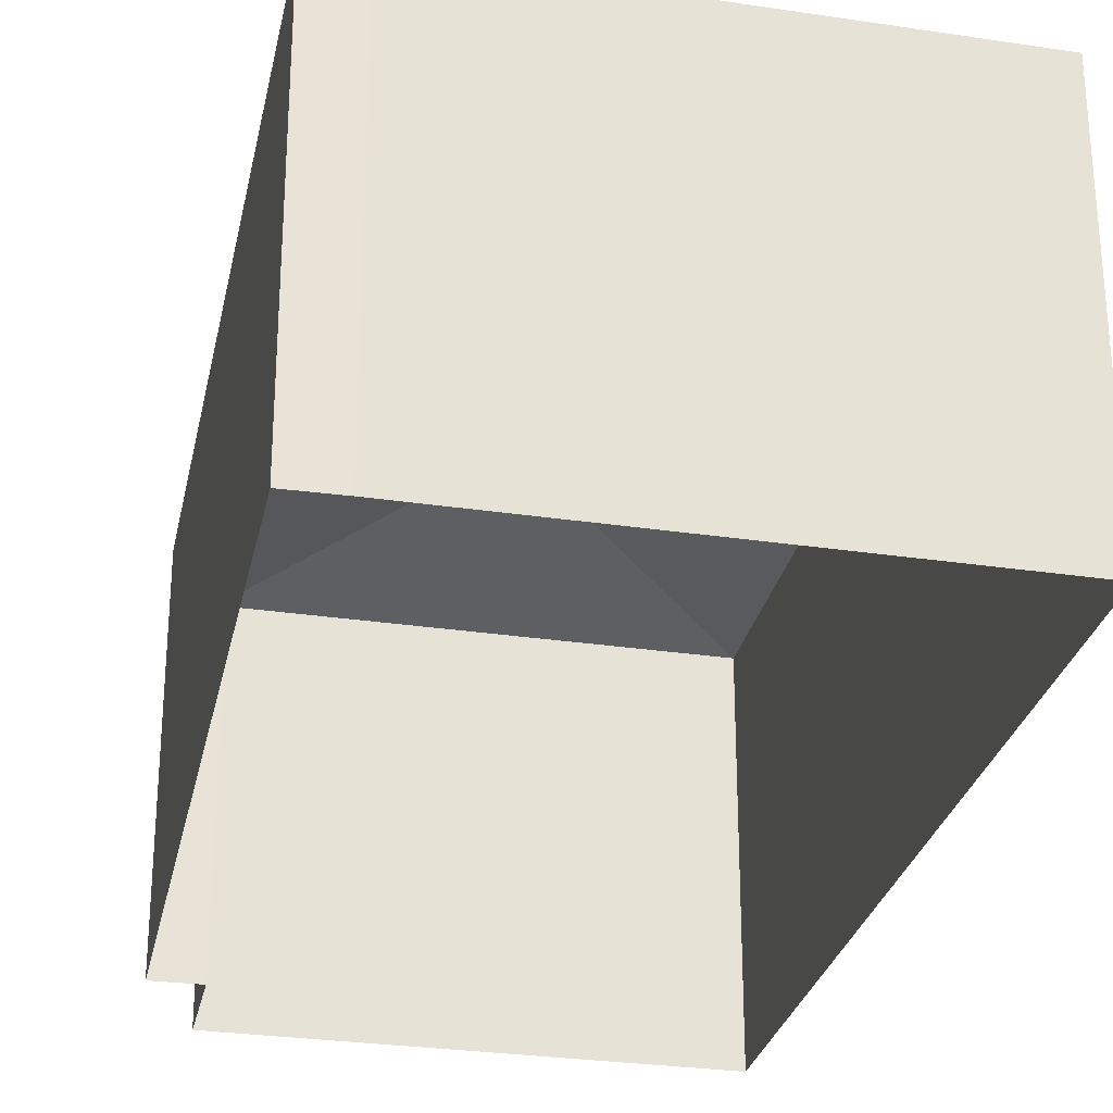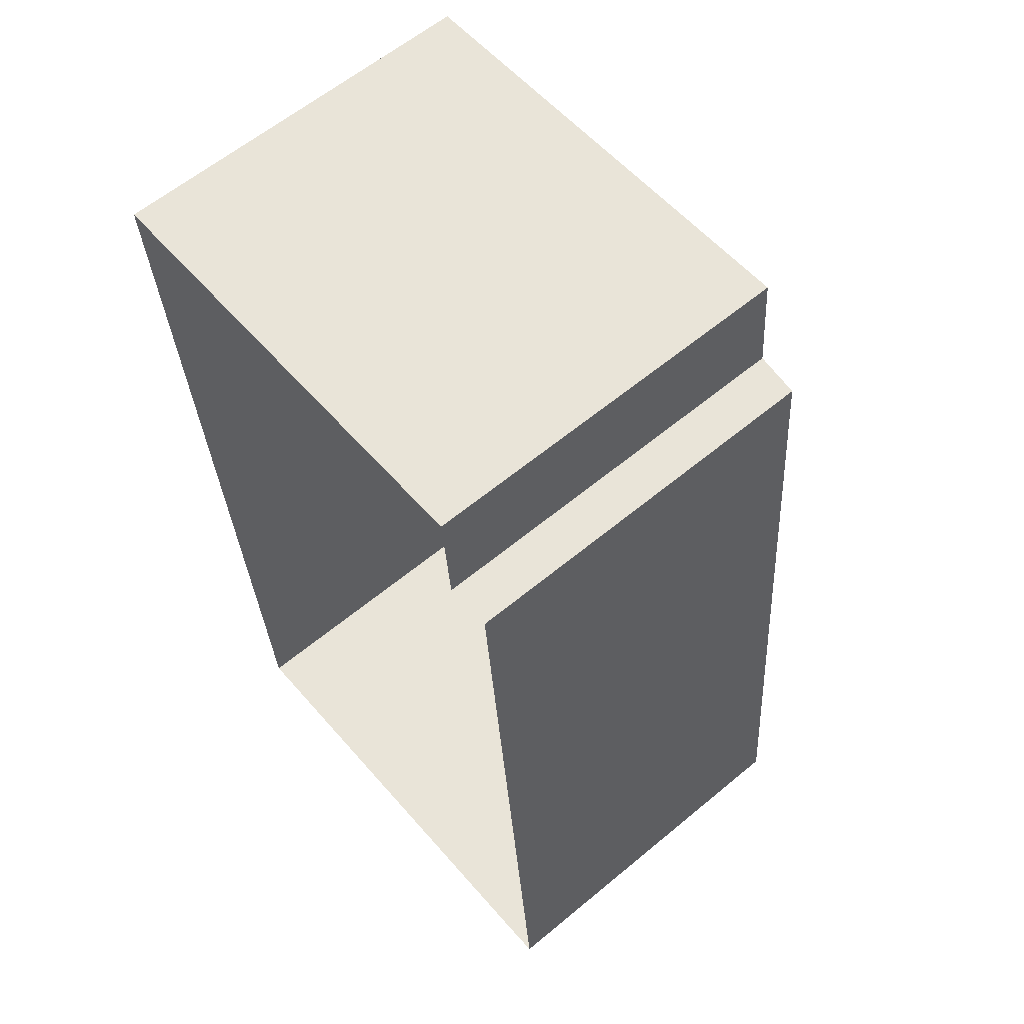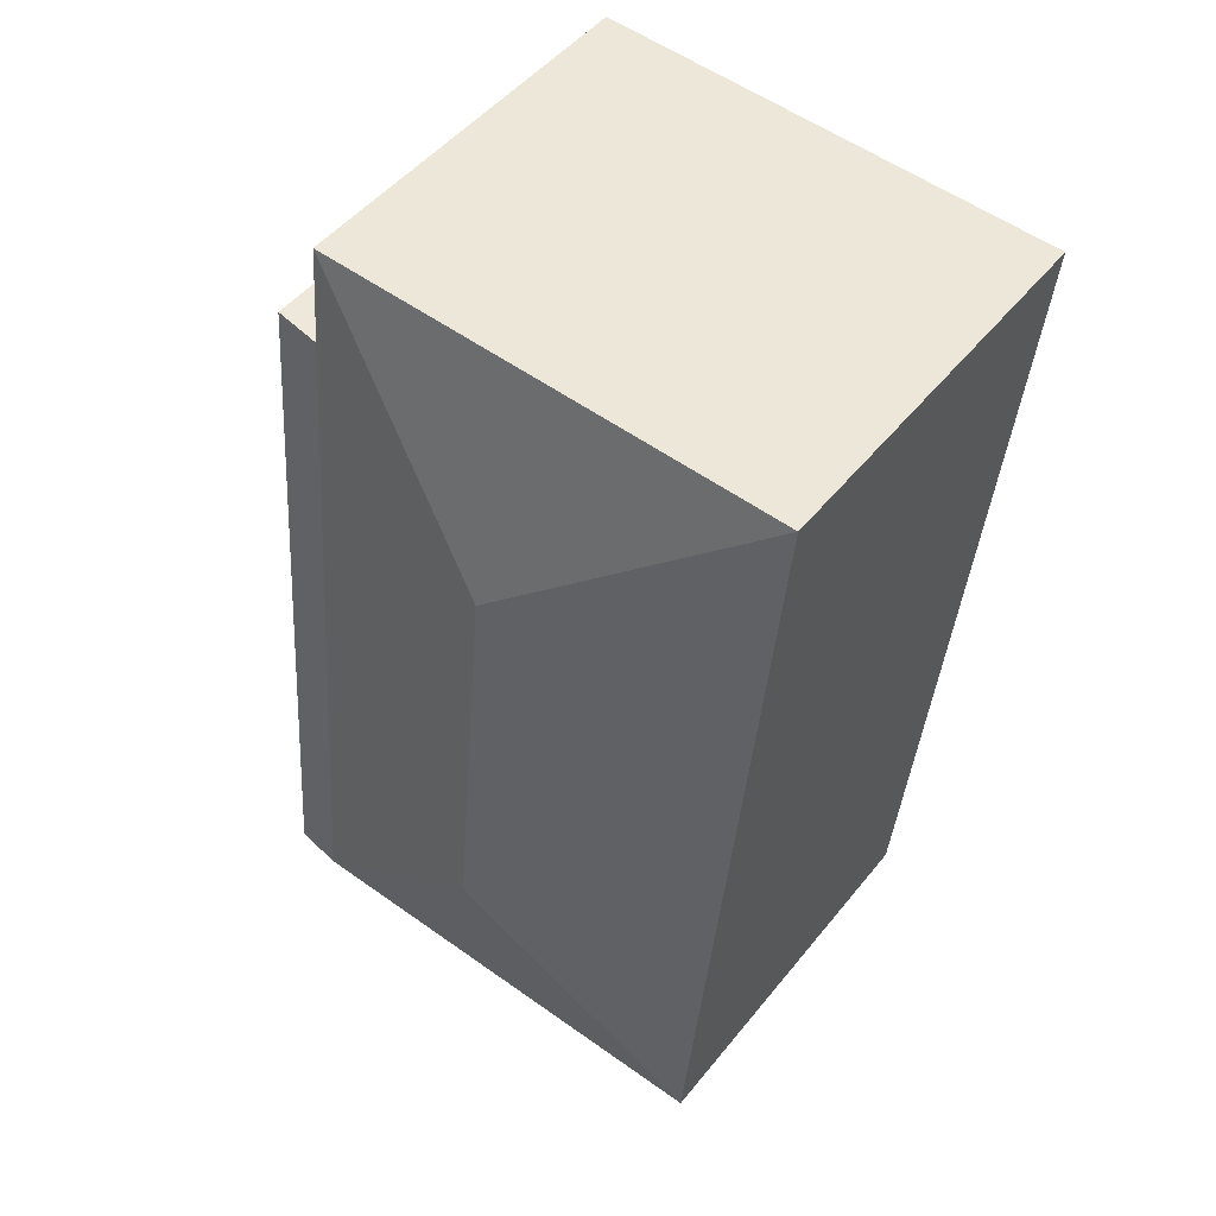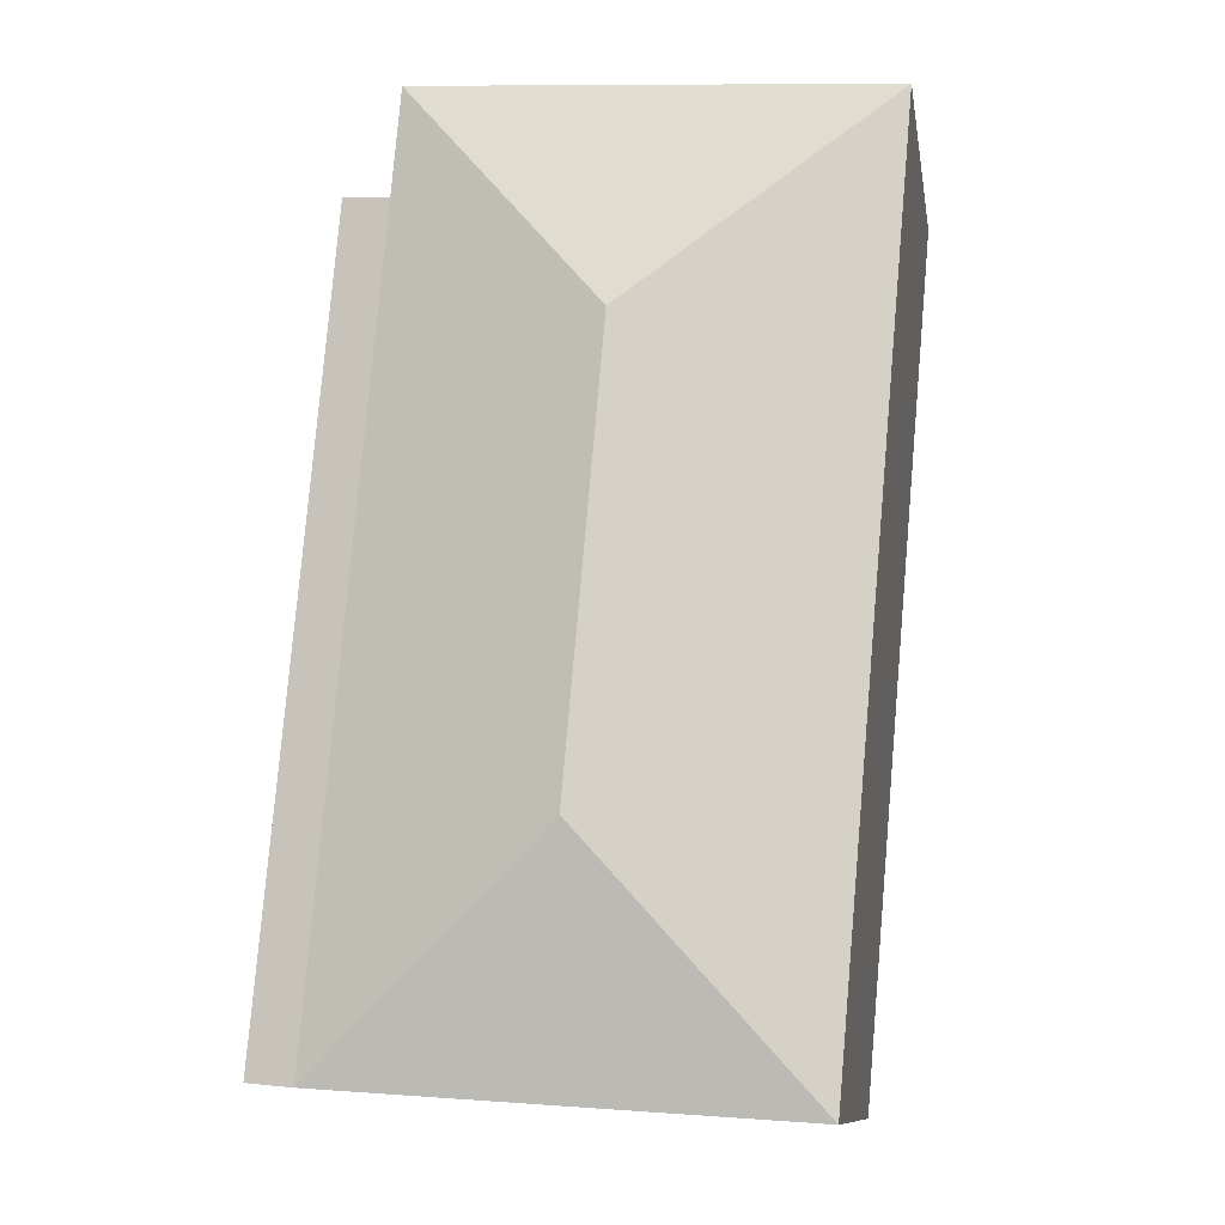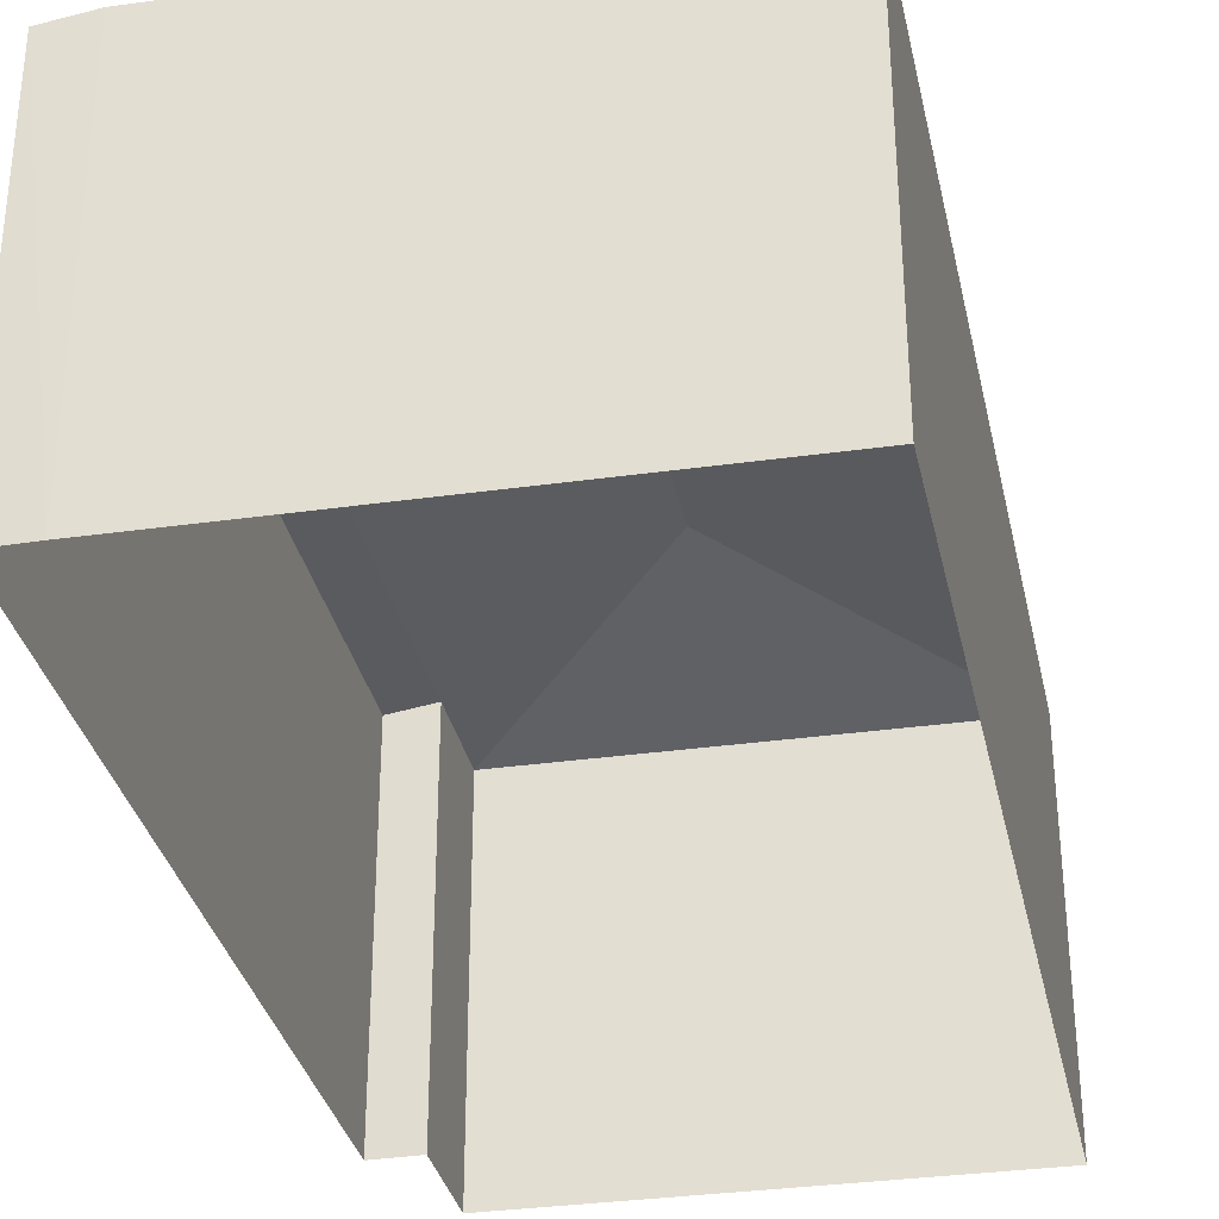
<metadata>
{"format":"obj","ext":"obj","renderer":"f3d","projection":"perspective","resolution":1024,"background":"white","views":[{"elev":-28.0,"azim":-16.6,"up":"+Z"},{"elev":61.1,"azim":-130.2,"up":"+Y"},{"elev":48.8,"azim":36.9,"up":"+Y"},{"elev":-10.9,"azim":9.4,"up":"+Y"},{"elev":-33.5,"azim":7.1,"up":"+Z"}]}
</metadata>
<code>
v 1.293e+04 -1.513e+04 22.21
v 1.294e+04 -1.513e+04 22.21
v 1.293e+04 -1.513e+04 22.21
v 1.294e+04 -1.515e+04 22.21
v 1.293e+04 -1.513e+04 22.21
v 1.293e+04 -1.515e+04 22.21
v 1.293e+04 -1.515e+04 22.21
v 1.293e+04 -1.515e+04 28.6
v 1.293e+04 -1.513e+04 28.5
v 1.293e+04 -1.515e+04 28.5
v 1.293e+04 -1.513e+04 28.6
v 1.294e+04 -1.514e+04 29.56
v 1.293e+04 -1.513e+04 28.6
v 1.294e+04 -1.514e+04 29.56
v 1.294e+04 -1.513e+04 28.61
v 1.294e+04 -1.515e+04 28.6
f 1 2 3
f 2 4 3
f 5 3 6
f 5 6 7
f 3 4 6
f 8 9 10
f 8 11 9
f 12 13 11
f 8 12 11
f 14 12 8
f 12 14 15
f 15 14 16
f 14 8 16
f 12 15 13
f 10 5 7
f 10 9 5
f 9 3 5
f 9 11 3
f 10 7 6
f 8 10 6
f 16 4 2
f 15 16 2
f 8 6 4
f 16 8 4
f 11 13 1
f 3 11 1
f 13 2 1
f 13 15 2

</code>
